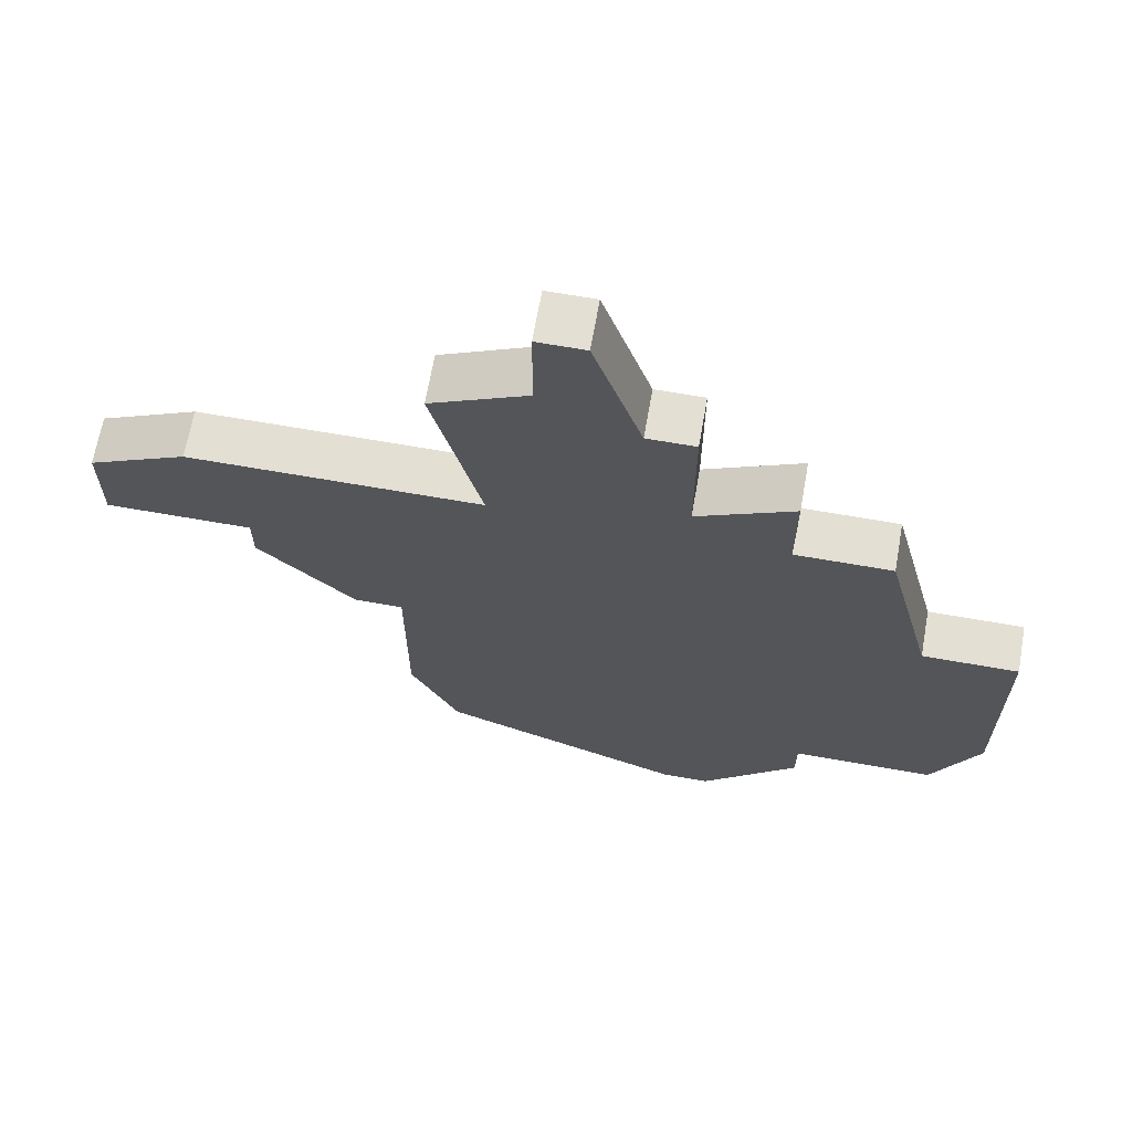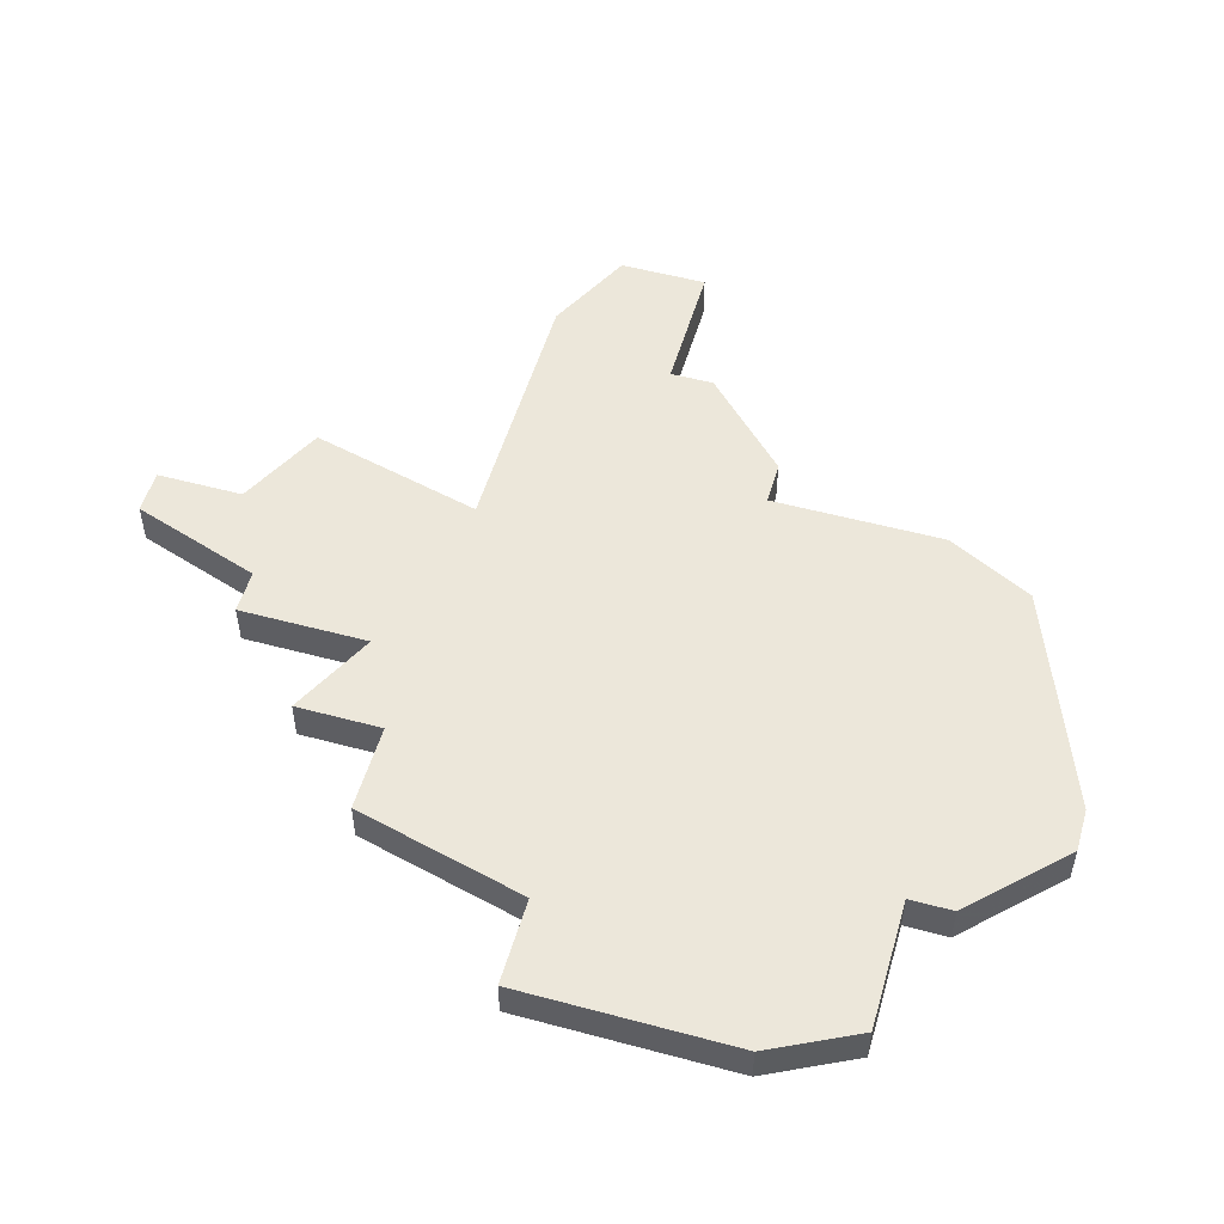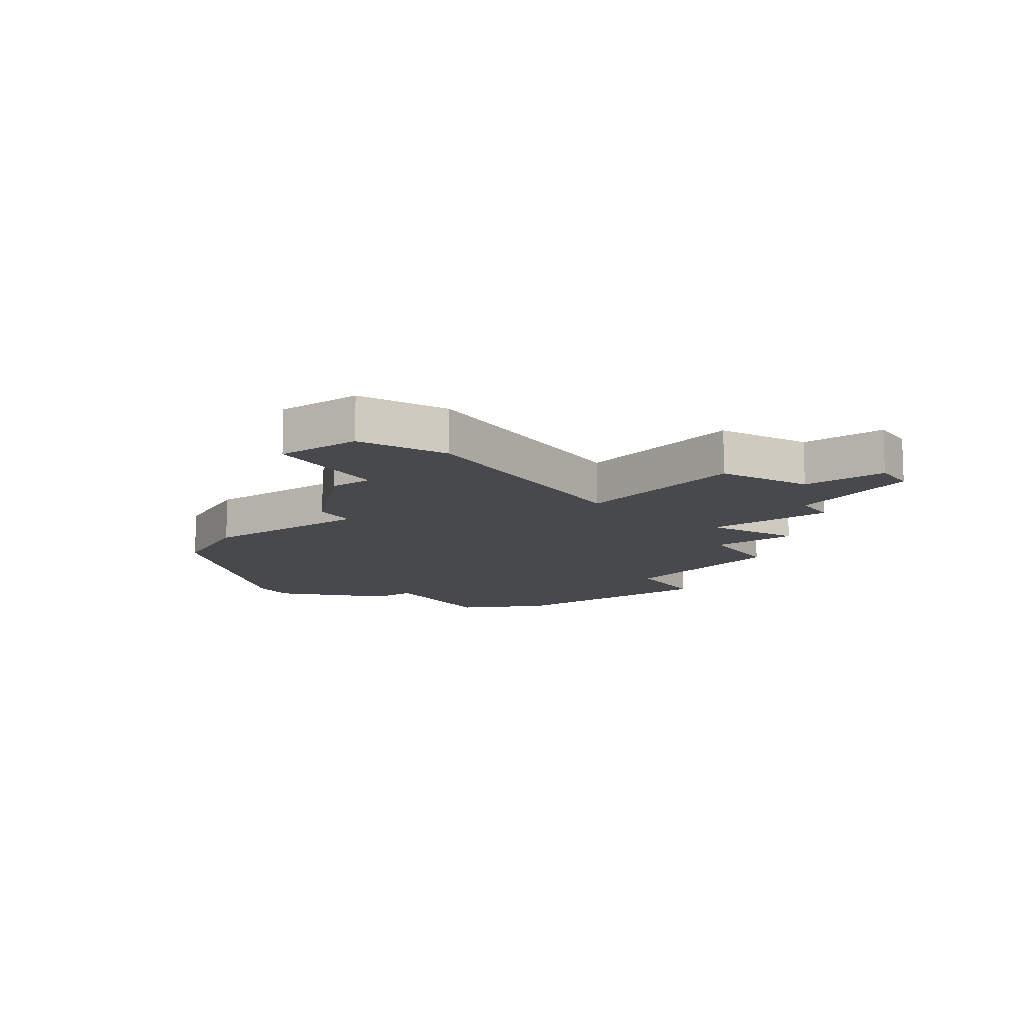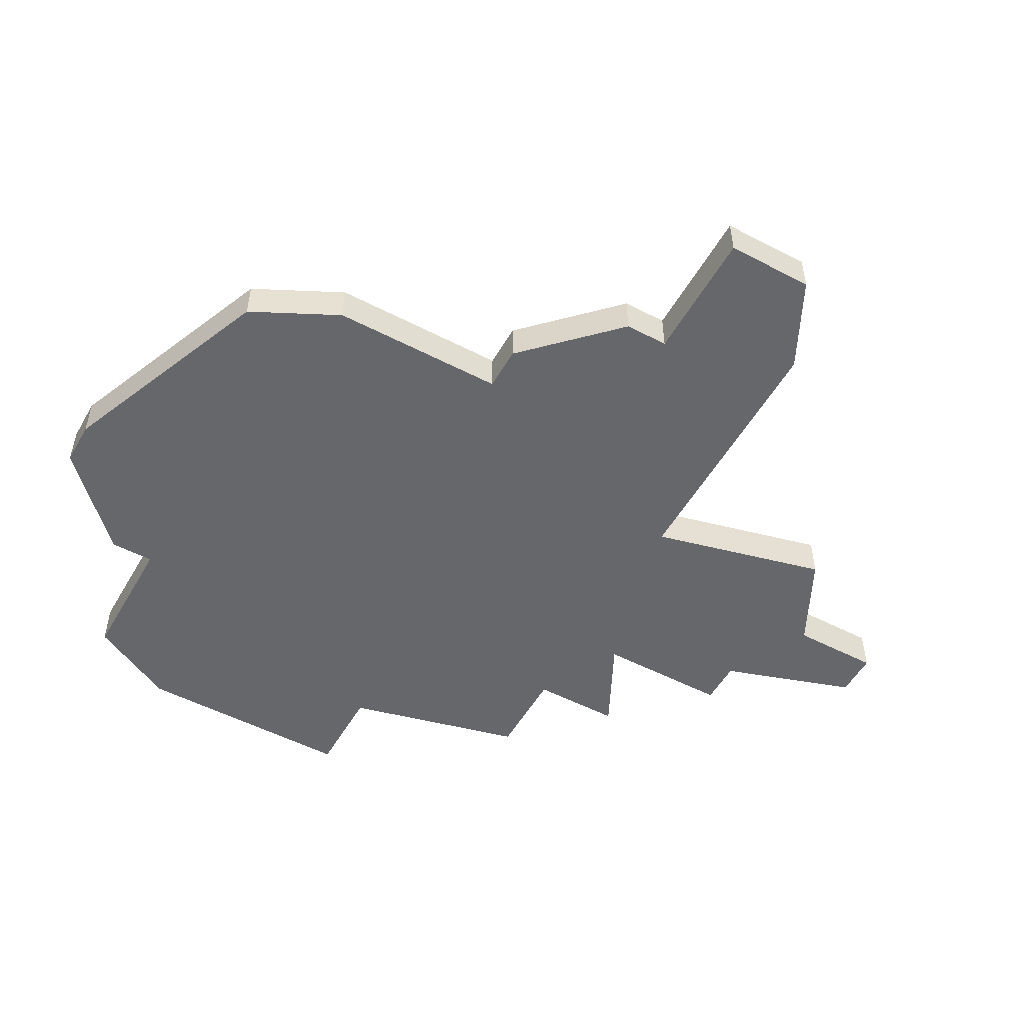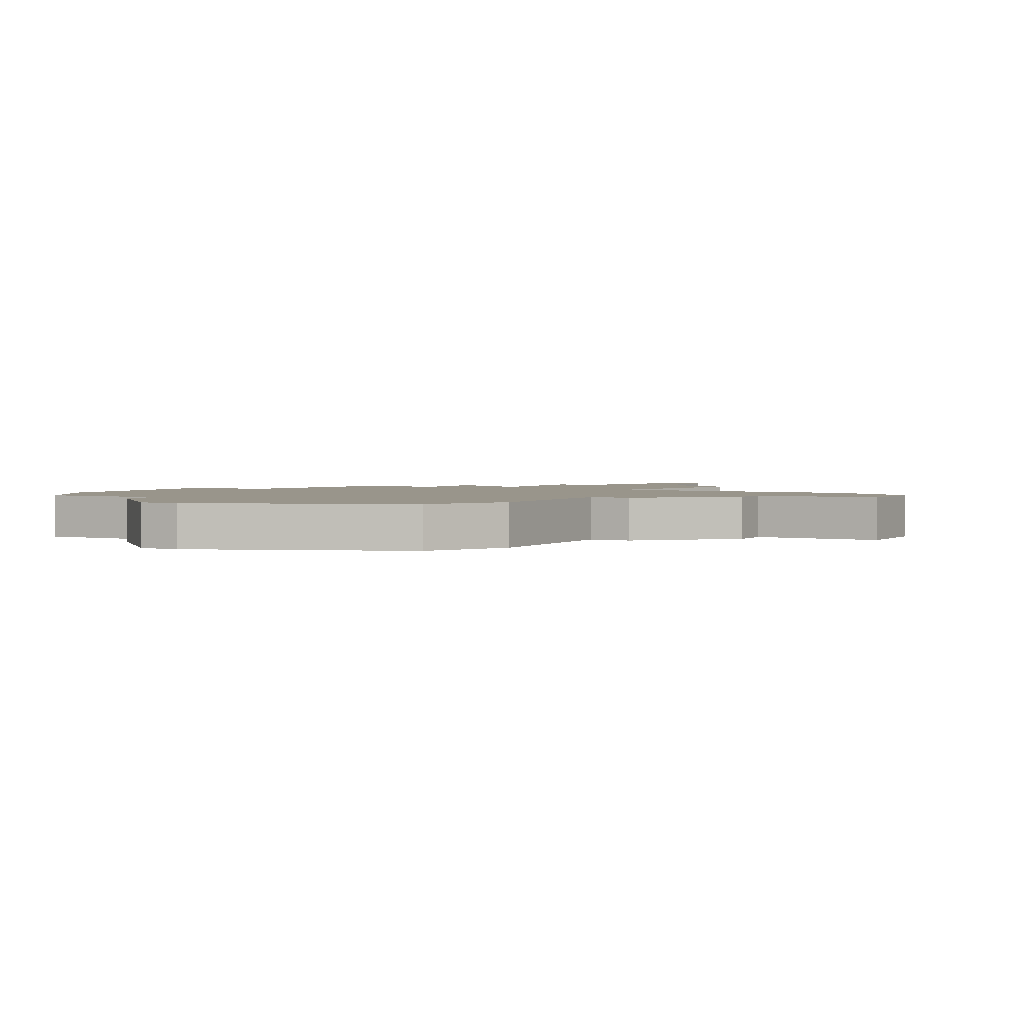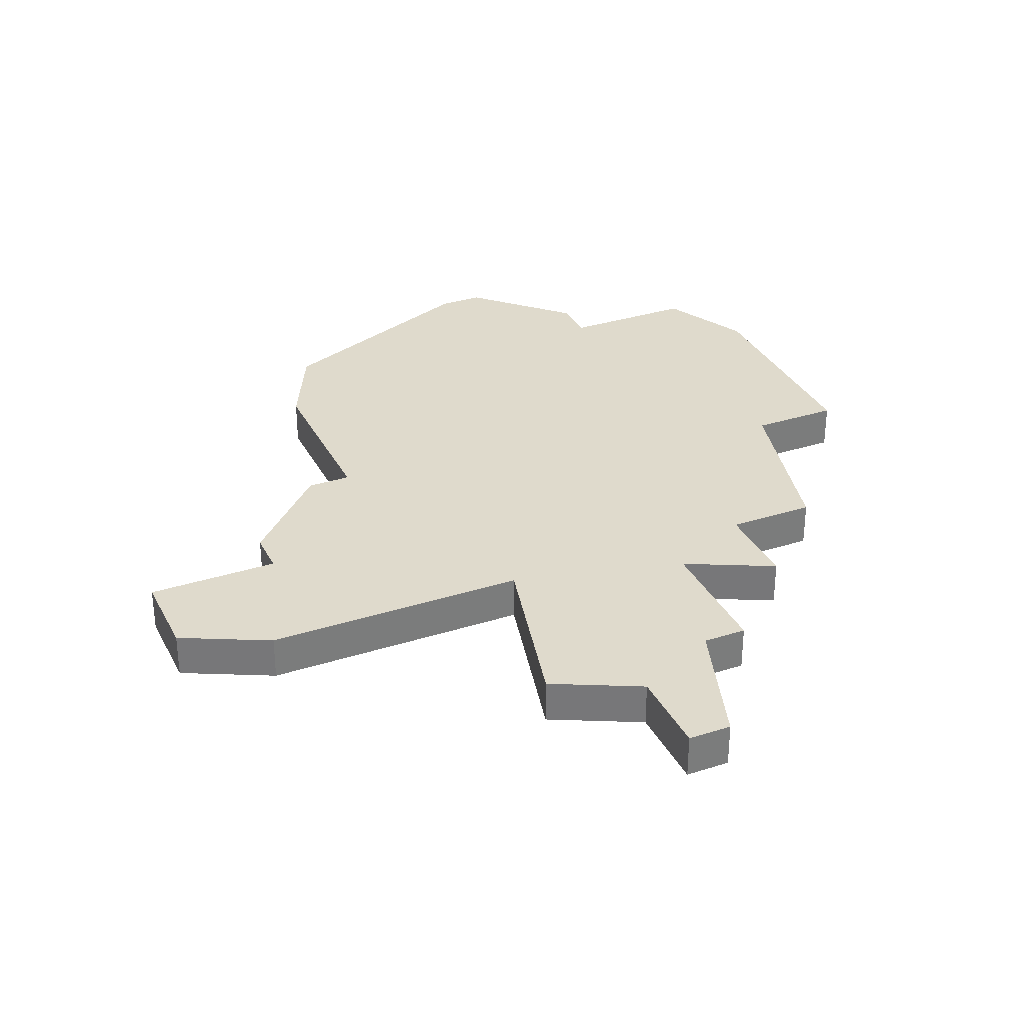
<metadata>
{"format":"obj","ext":"obj","renderer":"f3d","projection":"perspective","resolution":1024,"background":"white","views":[{"elev":66.6,"azim":-170.0,"up":"+Y"},{"elev":52.6,"azim":-73.9,"up":"+Z"},{"elev":-12.4,"azim":124.5,"up":"+Z"},{"elev":-52.1,"azim":60.8,"up":"+Z"},{"elev":2.2,"azim":28.8,"up":"+Z"},{"elev":32.5,"azim":156.1,"up":"+Z"}]}
</metadata>
<code>
v 2931 -512 0
v 2931 -512 1
v 2931 -513 0
v 2931 -513 1
v 2939 -513 0
v 2939 -513 1
v 2939 -497 0
v 2939 -497 1
v 2930 -501 0
v 2930 -501 1
v 2938 -501 0
v 2938 -501 1
v 2946 -504 0
v 2946 -504 1
v 2946 -502 0
v 2946 -502 1
v 2929 -505 0
v 2929 -505 1
v 2937 -496 0
v 2937 -496 1
v 2937 -494 0
v 2937 -494 1
v 2928 -512 0
v 2928 -512 1
v 2936 -494 0
v 2936 -494 1
v 2944 -501 0
v 2944 -501 1
v 2927 -505 0
v 2927 -505 1
v 2927 -507 0
v 2927 -507 1
v 2927 -510 0
v 2927 -510 1
v 2935 -497 0
v 2935 -497 1
v 2943 -504 0
v 2943 -504 1
v 2943 -505 0
v 2943 -505 1
v 2934 -497 0
v 2934 -497 1
v 2934 -515 0
v 2934 -515 1
v 2934 -500 0
v 2934 -500 1
v 2933 -515 0
v 2933 -515 1
v 2941 -507 0
v 2941 -507 1
v 2932 -499 0
v 2932 -499 1
v 2932 -501 0
v 2932 -501 1
v 2940 -507 0
v 2940 -507 1
v 2940 -511 0
v 2940 -511 1
f 1 33 31
f 23 33 1
f 1 43 47
f 47 3 1
f 31 17 1
f 55 1 17
f 31 29 17
f 53 17 9
f 51 45 53
f 17 53 55
f 41 35 45
f 45 11 53
f 5 43 1
f 1 55 57
f 53 11 55
f 37 39 49
f 15 13 37
f 55 37 49
f 11 37 55
f 25 19 35
f 7 35 19
f 19 25 21
f 11 27 37
f 15 37 27
f 35 7 11
f 35 11 45
f 1 57 5
f 32 34 2
f 2 34 24
f 48 44 2
f 2 4 48
f 2 18 32
f 18 2 56
f 18 30 32
f 10 18 54
f 54 46 52
f 56 54 18
f 46 36 42
f 54 12 46
f 2 44 6
f 58 56 2
f 56 12 54
f 50 40 38
f 38 14 16
f 50 38 56
f 56 38 12
f 36 20 26
f 20 36 8
f 22 26 20
f 38 28 12
f 28 38 16
f 12 8 36
f 46 12 36
f 6 58 2
f 18 10 17
f 17 10 9
f 30 18 29
f 29 18 17
f 32 30 31
f 31 30 29
f 34 32 33
f 33 32 31
f 24 34 23
f 23 34 33
f 2 24 1
f 1 24 23
f 4 2 3
f 3 2 1
f 48 4 47
f 47 4 3
f 44 48 43
f 43 48 47
f 6 44 5
f 5 44 43
f 58 6 57
f 57 6 5
f 56 58 55
f 55 58 57
f 50 56 49
f 49 56 55
f 40 50 39
f 39 50 49
f 38 40 37
f 37 40 39
f 14 38 13
f 13 38 37
f 16 14 15
f 15 14 13
f 28 16 27
f 27 16 15
f 12 28 11
f 11 28 27
f 8 12 7
f 7 12 11
f 20 8 19
f 19 8 7
f 22 20 21
f 21 20 19
f 26 22 25
f 25 22 21
f 36 26 35
f 35 26 25
f 42 36 41
f 41 36 35
f 46 42 45
f 45 42 41
f 52 46 51
f 51 46 45
f 10 54 9
f 9 54 53
f 54 52 53
f 53 52 51

</code>
